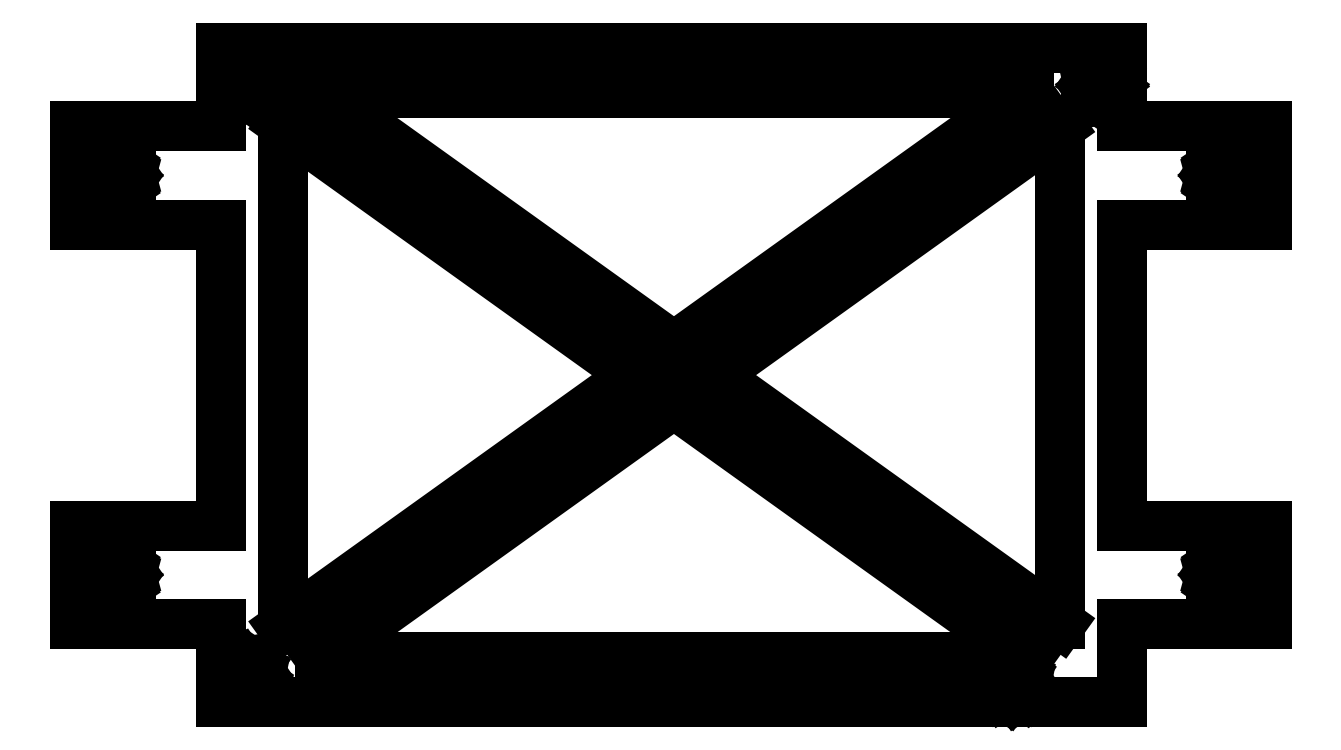
<metadata>
{"format":"dxf","ext":"dxf","renderer":"ezdxf+matplotlib","layout":"modelspace","background":"white","min_lineweight":24,"dpi":150}
</metadata>
<code>
0
SECTION
2
ENTITIES
0
LINE
8
0
10
14.79
20
65.93
30
0
11
14.79
21
58.03
31
0
0
LINE
8
0
10
14.79
20
58.03
30
0
11
0.04961
21
58.03
31
0
0
LINE
8
0
10
0.04961
20
58.03
30
0
11
0.04961
21
48.13
31
0
0
LINE
8
0
10
0.04961
20
48.13
30
0
11
14.79
21
48.13
31
0
0
LINE
8
0
10
14.79
20
48.13
30
0
11
14.79
21
17.83
31
0
0
LINE
8
0
10
14.79
20
17.83
30
0
11
0.04961
21
17.83
31
0
0
LINE
8
0
10
0.04961
20
17.83
30
0
11
0.04961
21
7.933
31
0
0
LINE
8
0
10
0.04961
20
7.933
30
0
11
14.79
21
7.933
31
0
0
LINE
8
0
10
14.79
20
7.933
30
0
11
14.79
21
0.04961
31
0
0
LINE
8
0
10
14.79
20
0.04961
30
0
11
105.5
21
0.04961
31
0
0
LINE
8
0
10
105.5
20
0.04961
30
0
11
105.5
21
7.933
31
0
0
LINE
8
0
10
105.5
20
7.933
30
0
11
120.1
21
7.933
31
0
0
LINE
8
0
10
120.1
20
7.933
30
0
11
120.1
21
17.83
31
0
0
LINE
8
0
10
120.1
20
17.83
30
0
11
105.5
21
17.83
31
0
0
LINE
8
0
10
105.5
20
17.83
30
0
11
105.5
21
48.13
31
0
0
LINE
8
0
10
105.5
20
48.13
30
0
11
120.1
21
48.13
31
0
0
LINE
8
0
10
120.1
20
48.13
30
0
11
120.1
21
58.03
31
0
0
LINE
8
0
10
120.1
20
58.03
30
0
11
105.5
21
58.03
31
0
0
LINE
8
0
10
105.5
20
58.03
30
0
11
105.5
21
65.93
31
0
0
LINE
8
0
10
105.5
20
65.93
30
0
11
14.79
21
65.93
31
0
0
LINE
8
0
10
18.16
20
63.77
30
0
11
18.71
21
63.66
31
0
0
LINE
8
0
10
18.71
20
63.66
30
0
11
19.17
21
63.36
31
0
0
LINE
8
0
10
19.17
20
63.36
30
0
11
19.47
21
62.9
31
0
0
LINE
8
0
10
19.47
20
62.9
30
0
11
19.58
21
62.35
31
0
0
LINE
8
0
10
19.58
20
62.35
30
0
11
19.47
21
61.8
31
0
0
LINE
8
0
10
19.47
20
61.8
30
0
11
19.17
21
61.34
31
0
0
LINE
8
0
10
19.17
20
61.34
30
0
11
18.7
21
61.03
31
0
0
LINE
8
0
10
18.7
20
61.03
30
0
11
18.16
21
60.92
31
0
0
LINE
8
0
10
18.16
20
60.92
30
0
11
17.6
21
61.04
31
0
0
LINE
8
0
10
17.6
20
61.04
30
0
11
17.15
21
61.34
31
0
0
LINE
8
0
10
17.15
20
61.34
30
0
11
16.85
21
61.8
31
0
0
LINE
8
0
10
16.85
20
61.8
30
0
11
16.73
21
62.35
31
0
0
LINE
8
0
10
16.73
20
62.35
30
0
11
16.85
21
62.9
31
0
0
LINE
8
0
10
16.85
20
62.9
30
0
11
17.15
21
63.36
31
0
0
LINE
8
0
10
17.15
20
63.36
30
0
11
17.6
21
63.66
31
0
0
LINE
8
0
10
17.6
20
63.66
30
0
11
18.16
21
63.77
31
0
0
LINE
8
0
10
103.5
20
63.56
30
0
11
104.1
21
63.45
31
0
0
LINE
8
0
10
104.1
20
63.45
30
0
11
104.5
21
63.14
31
0
0
LINE
8
0
10
104.5
20
63.14
30
0
11
104.8
21
62.69
31
0
0
LINE
8
0
10
104.8
20
62.69
30
0
11
104.9
21
62.13
31
0
0
LINE
8
0
10
104.9
20
62.13
30
0
11
104.8
21
61.59
31
0
0
LINE
8
0
10
104.8
20
61.59
30
0
11
104.5
21
61.13
31
0
0
LINE
8
0
10
104.5
20
61.13
30
0
11
104
21
60.82
31
0
0
LINE
8
0
10
104
20
60.82
30
0
11
103.5
21
60.71
31
0
0
LINE
8
0
10
103.5
20
60.71
30
0
11
102.9
21
60.82
31
0
0
LINE
8
0
10
102.9
20
60.82
30
0
11
102.5
21
61.13
31
0
0
LINE
8
0
10
102.5
20
61.13
30
0
11
102.2
21
61.58
31
0
0
LINE
8
0
10
102.2
20
61.58
30
0
11
102.1
21
62.13
31
0
0
LINE
8
0
10
102.1
20
62.13
30
0
11
102.2
21
62.69
31
0
0
LINE
8
0
10
102.2
20
62.69
30
0
11
102.5
21
63.14
31
0
0
LINE
8
0
10
102.5
20
63.14
30
0
11
102.9
21
63.45
31
0
0
LINE
8
0
10
102.9
20
63.45
30
0
11
103.5
21
63.56
31
0
0
LINE
8
0
10
24.69
20
61.39
30
0
11
96.07
21
61.39
31
0
0
LINE
8
0
10
96.07
20
61.39
30
0
11
60.38
21
35.81
31
0
0
LINE
8
0
10
60.38
20
35.81
30
0
11
24.69
21
61.39
31
0
0
LINE
8
0
10
21.03
20
58.35
30
0
11
56.43
21
32.98
31
0
0
LINE
8
0
10
56.43
20
32.98
30
0
11
21.03
21
7.612
31
0
0
LINE
8
0
10
21.03
20
7.612
30
0
11
21.03
21
58.35
31
0
0
LINE
8
0
10
99.28
20
58.03
30
0
11
99.28
21
7.933
31
0
0
LINE
8
0
10
99.28
20
7.933
30
0
11
64.33
21
32.98
31
0
0
LINE
8
0
10
64.33
20
32.98
30
0
11
99.28
21
58.03
31
0
0
LINE
8
0
10
4.137
20
54.63
30
0
11
4.287
21
54.63
31
0
0
LINE
8
0
10
4.287
20
54.63
30
0
11
4.74
21
54.51
31
0
0
LINE
8
0
10
4.74
20
54.51
30
0
11
5.232
21
54.17
31
0
0
LINE
8
0
10
5.232
20
54.17
30
0
11
5.565
21
53.68
31
0
0
LINE
8
0
10
5.565
20
53.68
30
0
11
5.687
21
53.23
31
0
0
LINE
8
0
10
5.687
20
53.23
30
0
11
5.687
21
53.08
31
0
0
LINE
8
0
10
5.687
20
53.08
30
0
11
5.687
21
52.93
31
0
0
LINE
8
0
10
5.687
20
52.93
30
0
11
5.565
21
52.47
31
0
0
LINE
8
0
10
5.565
20
52.47
30
0
11
5.232
21
51.98
31
0
0
LINE
8
0
10
5.232
20
51.98
30
0
11
4.739
21
51.65
31
0
0
LINE
8
0
10
4.739
20
51.65
30
0
11
4.287
21
51.53
31
0
0
LINE
8
0
10
4.287
20
51.53
30
0
11
4.137
21
51.53
31
0
0
LINE
8
0
10
4.137
20
51.53
30
0
11
3.985
21
51.53
31
0
0
LINE
8
0
10
3.985
20
51.53
30
0
11
3.533
21
51.65
31
0
0
LINE
8
0
10
3.533
20
51.65
30
0
11
3.041
21
51.98
31
0
0
LINE
8
0
10
3.041
20
51.98
30
0
11
2.709
21
52.47
31
0
0
LINE
8
0
10
2.709
20
52.47
30
0
11
2.588
21
52.93
31
0
0
LINE
8
0
10
2.588
20
52.93
30
0
11
2.588
21
53.08
31
0
0
LINE
8
0
10
2.588
20
53.08
30
0
11
2.588
21
53.23
31
0
0
LINE
8
0
10
2.588
20
53.23
30
0
11
2.708
21
53.68
31
0
0
LINE
8
0
10
2.708
20
53.68
30
0
11
3.04
21
54.17
31
0
0
LINE
8
0
10
3.04
20
54.17
30
0
11
3.533
21
54.51
31
0
0
LINE
8
0
10
3.533
20
54.51
30
0
11
3.985
21
54.63
31
0
0
LINE
8
0
10
3.985
20
54.63
30
0
11
4.137
21
54.63
31
0
0
LINE
8
0
10
116
20
54.63
30
0
11
116.1
21
54.63
31
0
0
LINE
8
0
10
116.1
20
54.63
30
0
11
116.6
21
54.51
31
0
0
LINE
8
0
10
116.6
20
54.51
30
0
11
117.1
21
54.17
31
0
0
LINE
8
0
10
117.1
20
54.17
30
0
11
117.4
21
53.68
31
0
0
LINE
8
0
10
117.4
20
53.68
30
0
11
117.5
21
53.23
31
0
0
LINE
8
0
10
117.5
20
53.23
30
0
11
117.5
21
53.08
31
0
0
LINE
8
0
10
117.5
20
53.08
30
0
11
117.5
21
52.93
31
0
0
LINE
8
0
10
117.5
20
52.93
30
0
11
117.4
21
52.47
31
0
0
LINE
8
0
10
117.4
20
52.47
30
0
11
117.1
21
51.98
31
0
0
LINE
8
0
10
117.1
20
51.98
30
0
11
116.6
21
51.65
31
0
0
LINE
8
0
10
116.6
20
51.65
30
0
11
116.1
21
51.53
31
0
0
LINE
8
0
10
116.1
20
51.53
30
0
11
116
21
51.53
31
0
0
LINE
8
0
10
116
20
51.53
30
0
11
115.8
21
51.53
31
0
0
LINE
8
0
10
115.8
20
51.53
30
0
11
115.4
21
51.65
31
0
0
LINE
8
0
10
115.4
20
51.65
30
0
11
114.9
21
51.98
31
0
0
LINE
8
0
10
114.9
20
51.98
30
0
11
114.5
21
52.47
31
0
0
LINE
8
0
10
114.5
20
52.47
30
0
11
114.4
21
52.93
31
0
0
LINE
8
0
10
114.4
20
52.93
30
0
11
114.4
21
53.08
31
0
0
LINE
8
0
10
114.4
20
53.08
30
0
11
114.4
21
53.23
31
0
0
LINE
8
0
10
114.4
20
53.23
30
0
11
114.5
21
53.68
31
0
0
LINE
8
0
10
114.5
20
53.68
30
0
11
114.9
21
54.17
31
0
0
LINE
8
0
10
114.9
20
54.17
30
0
11
115.4
21
54.51
31
0
0
LINE
8
0
10
115.4
20
54.51
30
0
11
115.8
21
54.63
31
0
0
LINE
8
0
10
115.8
20
54.63
30
0
11
116
21
54.63
31
0
0
LINE
8
0
10
60.38
20
30.15
30
0
11
96.04
21
4.593
31
0
0
LINE
8
0
10
96.04
20
4.593
30
0
11
24.72
21
4.593
31
0
0
LINE
8
0
10
24.72
20
4.593
30
0
11
60.38
21
30.15
31
0
0
LINE
8
0
10
4.137
20
14.43
30
0
11
4.287
21
14.43
31
0
0
LINE
8
0
10
4.287
20
14.43
30
0
11
4.739
21
14.31
31
0
0
LINE
8
0
10
4.739
20
14.31
30
0
11
5.232
21
13.98
31
0
0
LINE
8
0
10
5.232
20
13.98
30
0
11
5.565
21
13.49
31
0
0
LINE
8
0
10
5.565
20
13.49
30
0
11
5.687
21
13.03
31
0
0
LINE
8
0
10
5.687
20
13.03
30
0
11
5.687
21
12.88
31
0
0
LINE
8
0
10
5.687
20
12.88
30
0
11
5.687
21
12.73
31
0
0
LINE
8
0
10
5.687
20
12.73
30
0
11
5.565
21
12.28
31
0
0
LINE
8
0
10
5.565
20
12.28
30
0
11
5.232
21
11.79
31
0
0
LINE
8
0
10
5.232
20
11.79
30
0
11
4.74
21
11.46
31
0
0
LINE
8
0
10
4.74
20
11.46
30
0
11
4.287
21
11.33
31
0
0
LINE
8
0
10
4.287
20
11.33
30
0
11
4.137
21
11.33
31
0
0
LINE
8
0
10
4.137
20
11.33
30
0
11
3.985
21
11.33
31
0
0
LINE
8
0
10
3.985
20
11.33
30
0
11
3.533
21
11.46
31
0
0
LINE
8
0
10
3.533
20
11.46
30
0
11
3.04
21
11.79
31
0
0
LINE
8
0
10
3.04
20
11.79
30
0
11
2.708
21
12.28
31
0
0
LINE
8
0
10
2.708
20
12.28
30
0
11
2.588
21
12.73
31
0
0
LINE
8
0
10
2.588
20
12.73
30
0
11
2.588
21
12.88
31
0
0
LINE
8
0
10
2.588
20
12.88
30
0
11
2.588
21
13.03
31
0
0
LINE
8
0
10
2.588
20
13.03
30
0
11
2.709
21
13.49
31
0
0
LINE
8
0
10
2.709
20
13.49
30
0
11
3.041
21
13.98
31
0
0
LINE
8
0
10
3.041
20
13.98
30
0
11
3.533
21
14.31
31
0
0
LINE
8
0
10
3.533
20
14.31
30
0
11
3.985
21
14.43
31
0
0
LINE
8
0
10
3.985
20
14.43
30
0
11
4.137
21
14.43
31
0
0
LINE
8
0
10
116
20
14.43
30
0
11
116.1
21
14.43
31
0
0
LINE
8
0
10
116.1
20
14.43
30
0
11
116.6
21
14.31
31
0
0
LINE
8
0
10
116.6
20
14.31
30
0
11
117.1
21
13.98
31
0
0
LINE
8
0
10
117.1
20
13.98
30
0
11
117.4
21
13.49
31
0
0
LINE
8
0
10
117.4
20
13.49
30
0
11
117.5
21
13.03
31
0
0
LINE
8
0
10
117.5
20
13.03
30
0
11
117.5
21
12.88
31
0
0
LINE
8
0
10
117.5
20
12.88
30
0
11
117.5
21
12.73
31
0
0
LINE
8
0
10
117.5
20
12.73
30
0
11
117.4
21
12.28
31
0
0
LINE
8
0
10
117.4
20
12.28
30
0
11
117.1
21
11.79
31
0
0
LINE
8
0
10
117.1
20
11.79
30
0
11
116.6
21
11.46
31
0
0
LINE
8
0
10
116.6
20
11.46
30
0
11
116.1
21
11.33
31
0
0
LINE
8
0
10
116.1
20
11.33
30
0
11
116
21
11.33
31
0
0
LINE
8
0
10
116
20
11.33
30
0
11
115.8
21
11.33
31
0
0
LINE
8
0
10
115.8
20
11.33
30
0
11
115.4
21
11.46
31
0
0
LINE
8
0
10
115.4
20
11.46
30
0
11
114.9
21
11.79
31
0
0
LINE
8
0
10
114.9
20
11.79
30
0
11
114.5
21
12.28
31
0
0
LINE
8
0
10
114.5
20
12.28
30
0
11
114.4
21
12.73
31
0
0
LINE
8
0
10
114.4
20
12.73
30
0
11
114.4
21
12.88
31
0
0
LINE
8
0
10
114.4
20
12.88
30
0
11
114.4
21
13.03
31
0
0
LINE
8
0
10
114.4
20
13.03
30
0
11
114.5
21
13.49
31
0
0
LINE
8
0
10
114.5
20
13.49
30
0
11
114.9
21
13.98
31
0
0
LINE
8
0
10
114.9
20
13.98
30
0
11
115.4
21
14.31
31
0
0
LINE
8
0
10
115.4
20
14.31
30
0
11
115.8
21
14.43
31
0
0
LINE
8
0
10
115.8
20
14.43
30
0
11
116
21
14.43
31
0
0
LINE
8
0
10
17.35
20
4.107
30
0
11
17.9
21
3.998
31
0
0
LINE
8
0
10
17.9
20
3.998
30
0
11
18.36
21
3.689
31
0
0
LINE
8
0
10
18.36
20
3.689
30
0
11
18.67
21
3.226
31
0
0
LINE
8
0
10
18.67
20
3.226
30
0
11
18.78
21
2.68
31
0
0
LINE
8
0
10
18.78
20
2.68
30
0
11
18.67
21
2.126
31
0
0
LINE
8
0
10
18.67
20
2.126
30
0
11
18.36
21
1.673
31
0
0
LINE
8
0
10
18.36
20
1.673
30
0
11
17.91
21
1.368
31
0
0
LINE
8
0
10
17.91
20
1.368
30
0
11
17.35
21
1.257
31
0
0
LINE
8
0
10
17.35
20
1.257
30
0
11
16.8
21
1.368
31
0
0
LINE
8
0
10
16.8
20
1.368
30
0
11
16.34
21
1.673
31
0
0
LINE
8
0
10
16.34
20
1.673
30
0
11
16.04
21
2.126
31
0
0
LINE
8
0
10
16.04
20
2.126
30
0
11
15.93
21
2.68
31
0
0
LINE
8
0
10
15.93
20
2.68
30
0
11
16.03
21
3.226
31
0
0
LINE
8
0
10
16.03
20
3.226
30
0
11
16.34
21
3.689
31
0
0
LINE
8
0
10
16.34
20
3.689
30
0
11
16.81
21
3.998
31
0
0
LINE
8
0
10
16.81
20
3.998
30
0
11
17.35
21
4.107
31
0
0
LINE
8
0
10
94.43
20
3.354
30
0
11
94.97
21
3.245
31
0
0
LINE
8
0
10
94.97
20
3.245
30
0
11
95.43
21
2.937
31
0
0
LINE
8
0
10
95.43
20
2.937
30
0
11
95.74
21
2.475
31
0
0
LINE
8
0
10
95.74
20
2.475
30
0
11
95.85
21
1.929
31
0
0
LINE
8
0
10
95.85
20
1.929
30
0
11
95.74
21
1.374
31
0
0
LINE
8
0
10
95.74
20
1.374
30
0
11
95.43
21
0.9219
31
0
0
LINE
8
0
10
95.43
20
0.9219
30
0
11
94.98
21
0.616
31
0
0
LINE
8
0
10
94.98
20
0.616
30
0
11
94.43
21
0.5044
31
0
0
LINE
8
0
10
94.43
20
0.5044
30
0
11
93.87
21
0.616
31
0
0
LINE
8
0
10
93.87
20
0.616
30
0
11
93.42
21
0.9219
31
0
0
LINE
8
0
10
93.42
20
0.9219
30
0
11
93.11
21
1.374
31
0
0
LINE
8
0
10
93.11
20
1.374
30
0
11
93
21
1.929
31
0
0
LINE
8
0
10
93
20
1.929
30
0
11
93.11
21
2.475
31
0
0
LINE
8
0
10
93.11
20
2.475
30
0
11
93.42
21
2.937
31
0
0
LINE
8
0
10
93.42
20
2.937
30
0
11
93.88
21
3.245
31
0
0
LINE
8
0
10
93.88
20
3.245
30
0
11
94.43
21
3.354
31
0
0
ENDSEC
0
EOF

</code>
